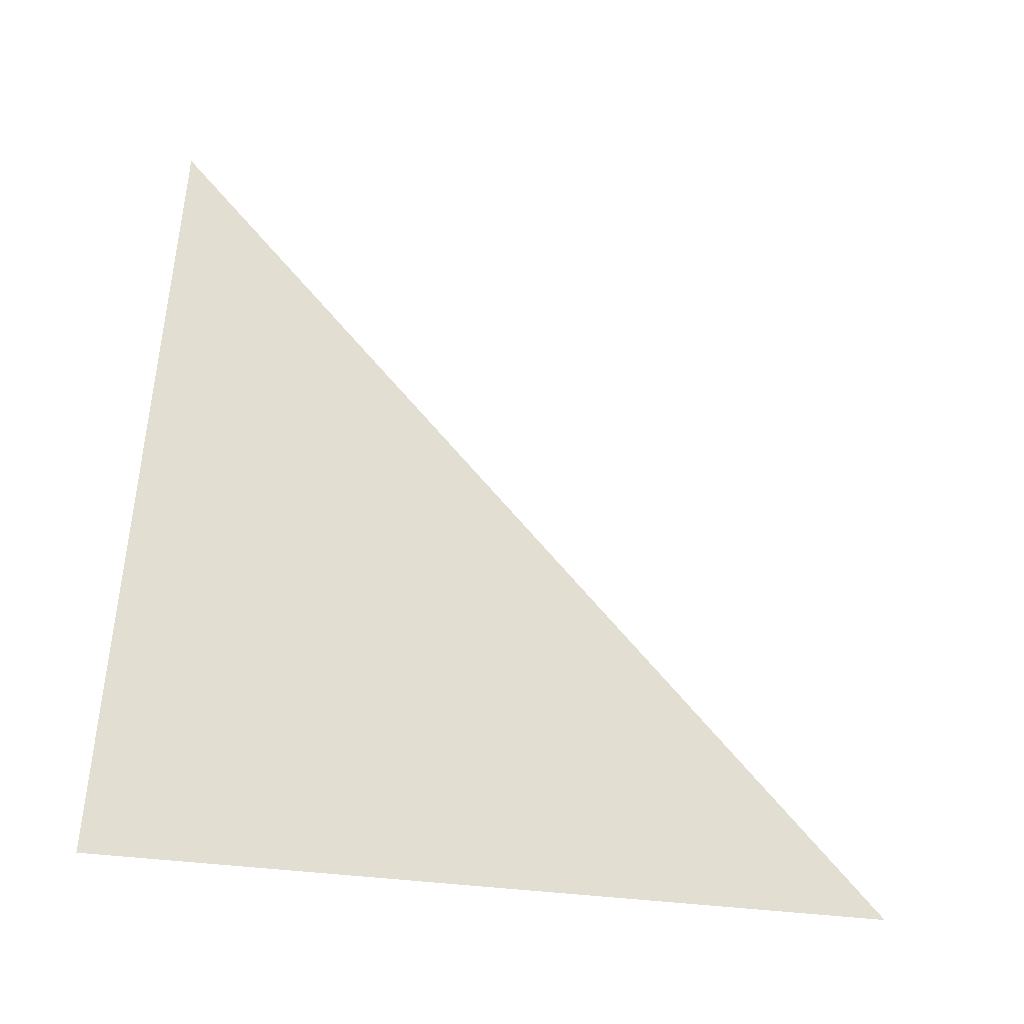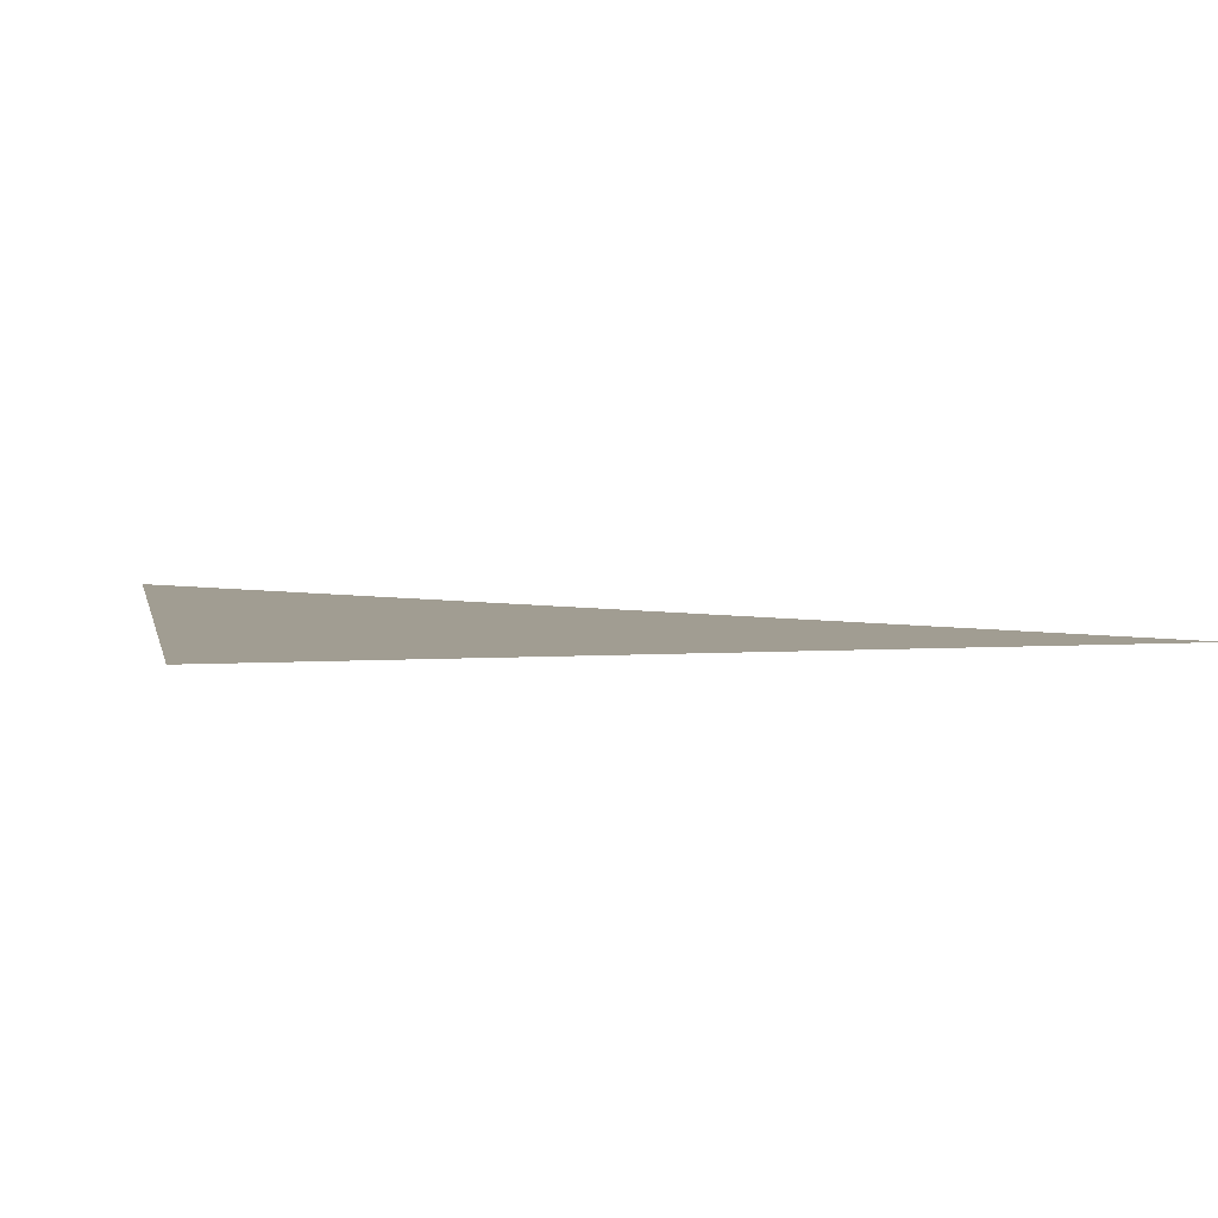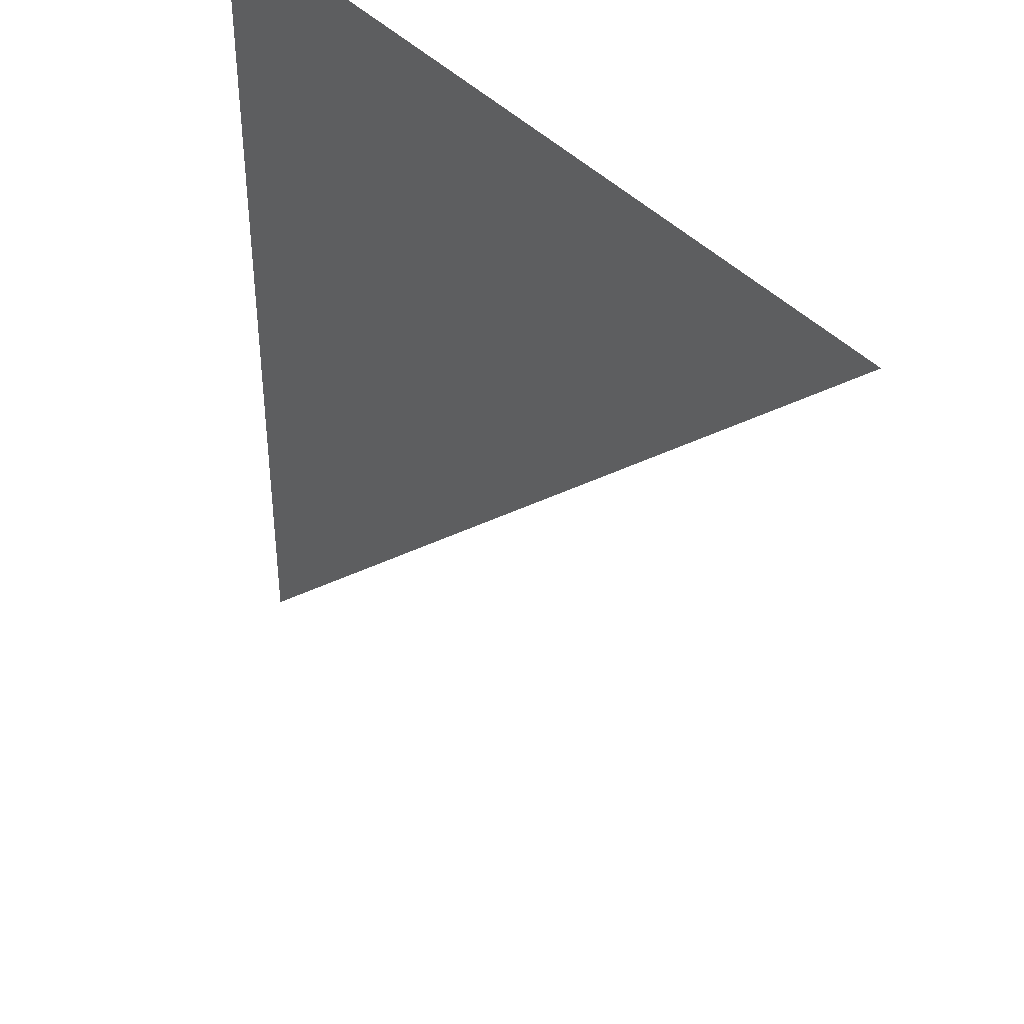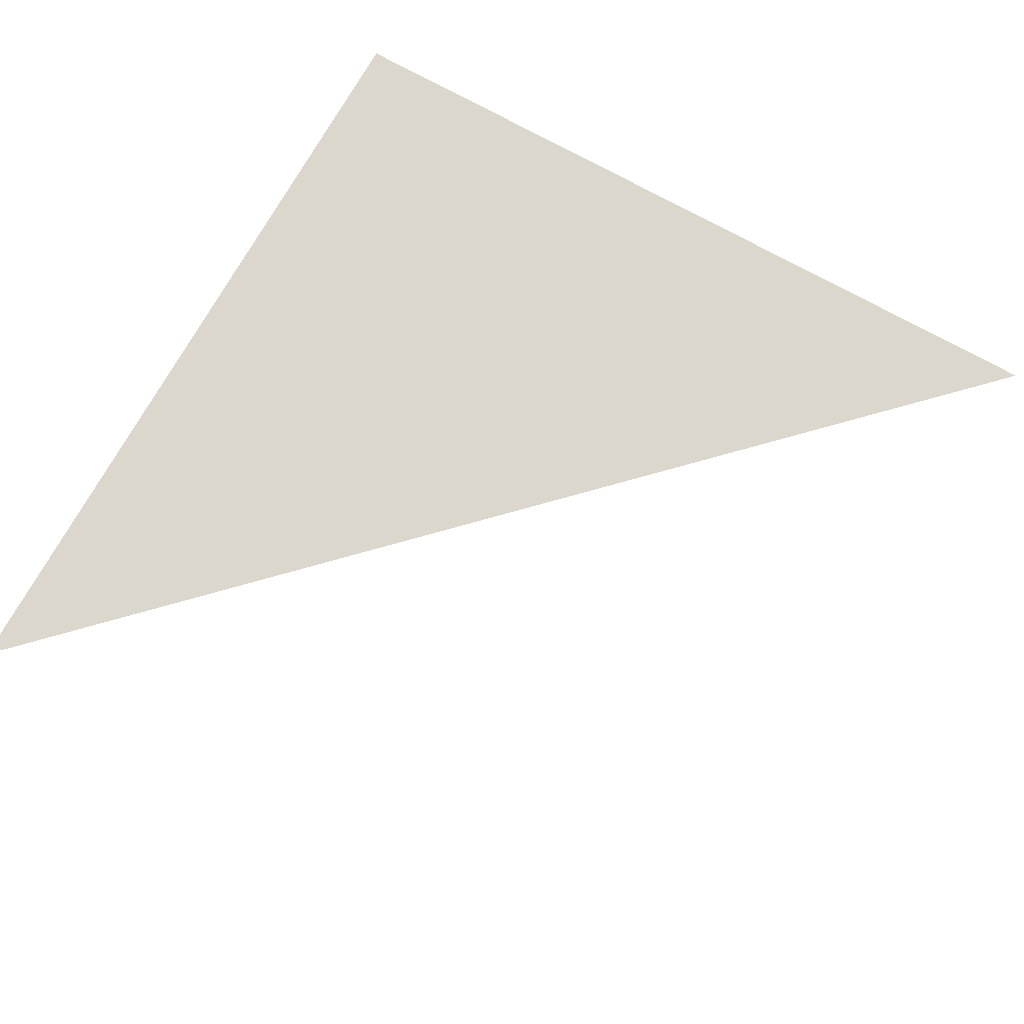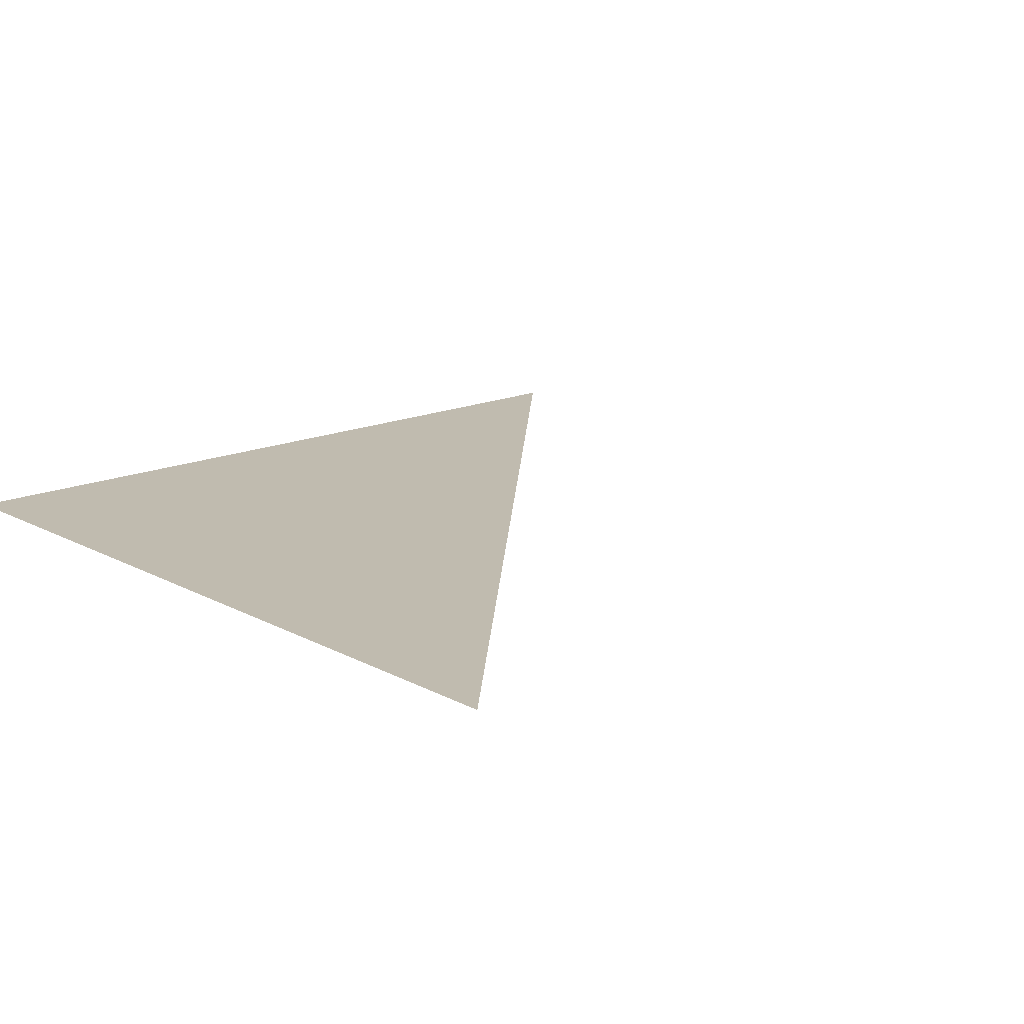
<metadata>
{"format":"obj","ext":"obj","renderer":"f3d","projection":"perspective","resolution":1024,"background":"white","views":[{"elev":67.7,"azim":-175.2,"up":"+Z"},{"elev":4.7,"azim":168.1,"up":"+Z"},{"elev":40.9,"azim":-127.8,"up":"+Y"},{"elev":73.1,"azim":-60.8,"up":"+Z"},{"elev":16.2,"azim":-132.2,"up":"+Z"}]}
</metadata>
<code>
o #ID652
v 0.04209 0.5789 -0.01513
v 0.03053 0.5905 -0.01513
v 0.04209 0.5905 -0.01513
v 0.04209 0.5905 -0.01513
v 0.03053 0.5905 -0.01513
v 0.04209 0.5789 -0.01513
f 1 2 3
f 4 5 6

</code>
